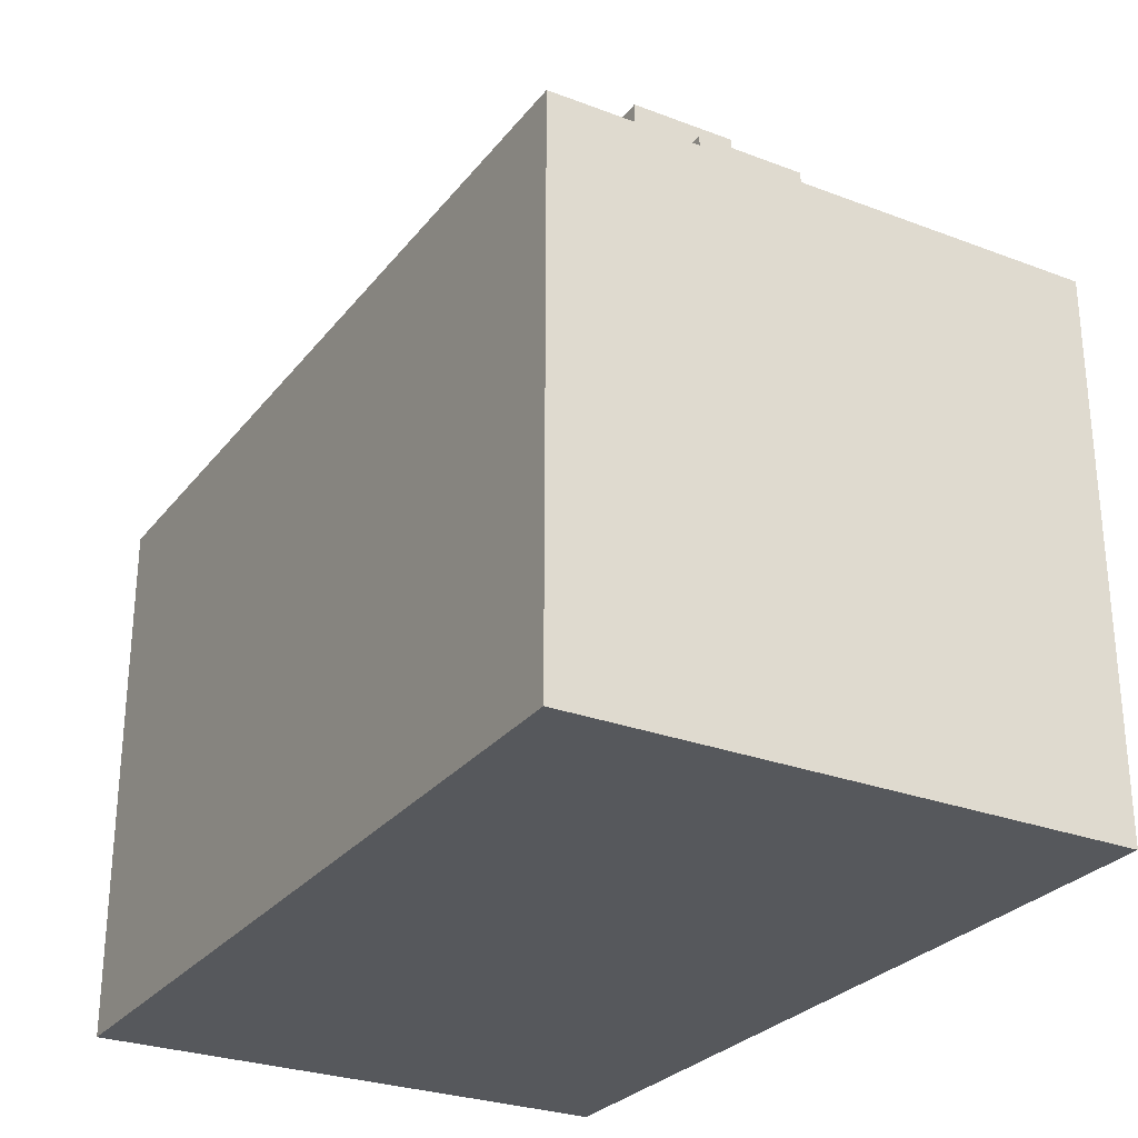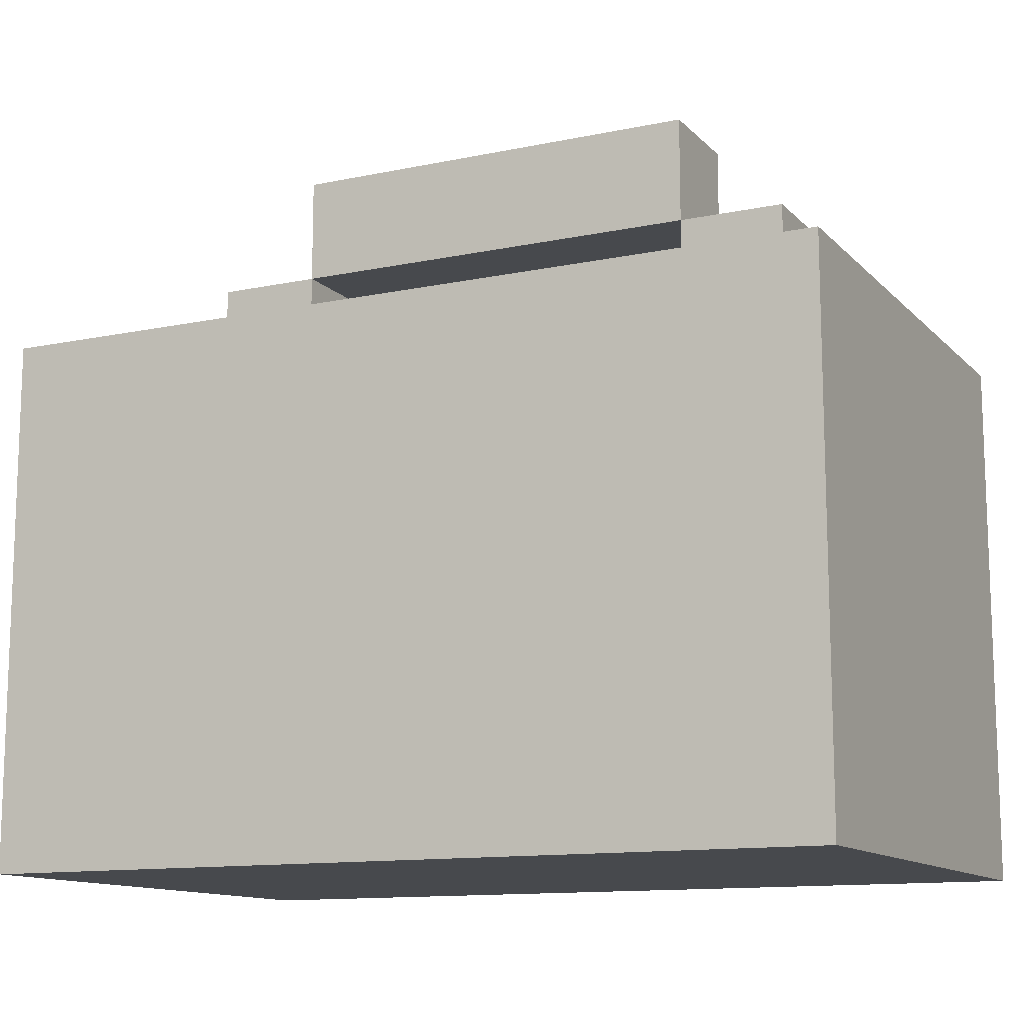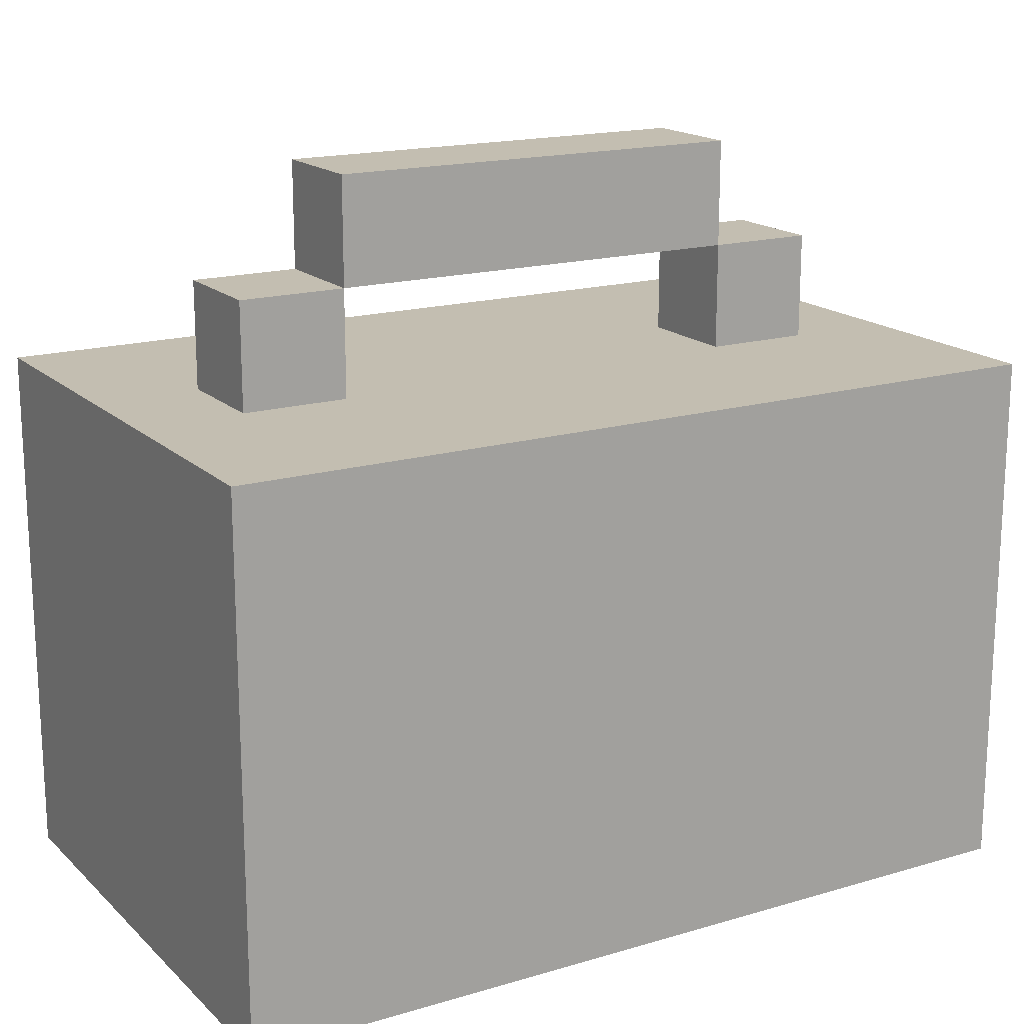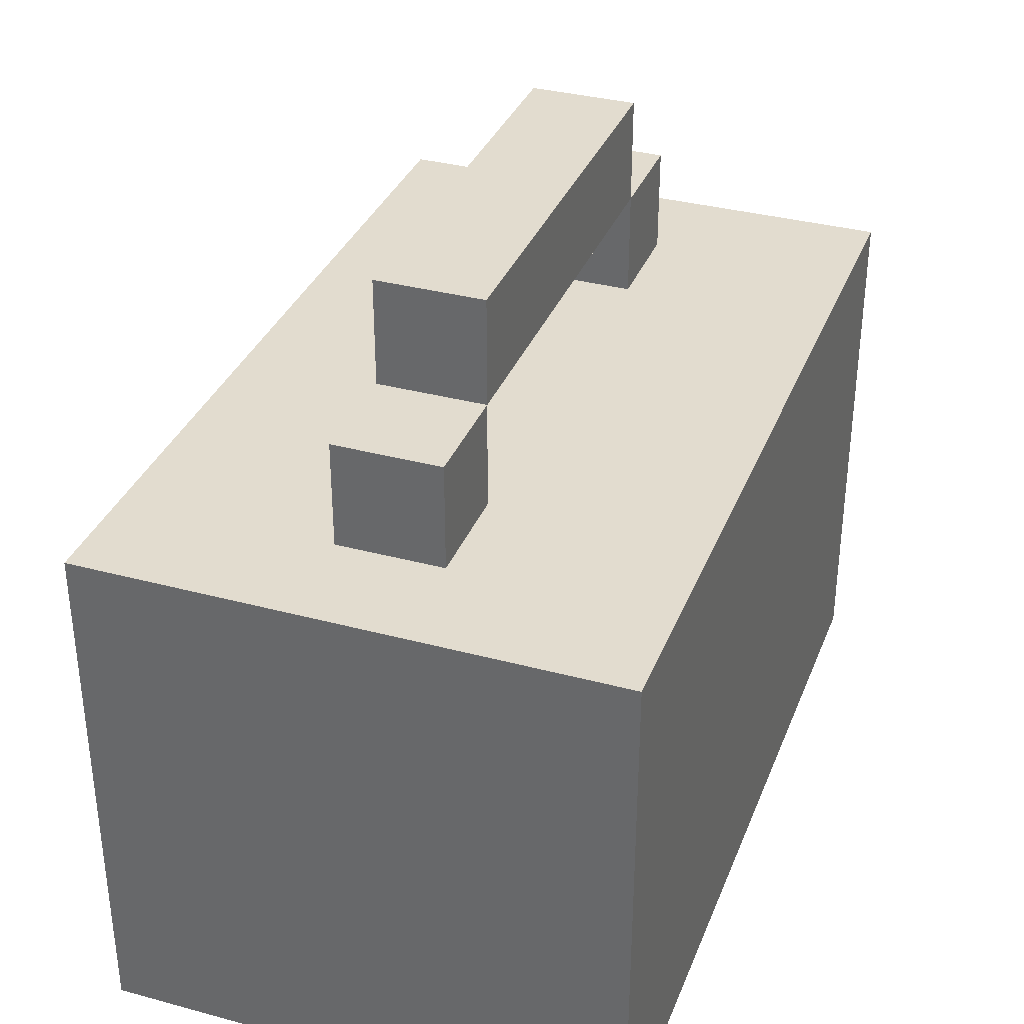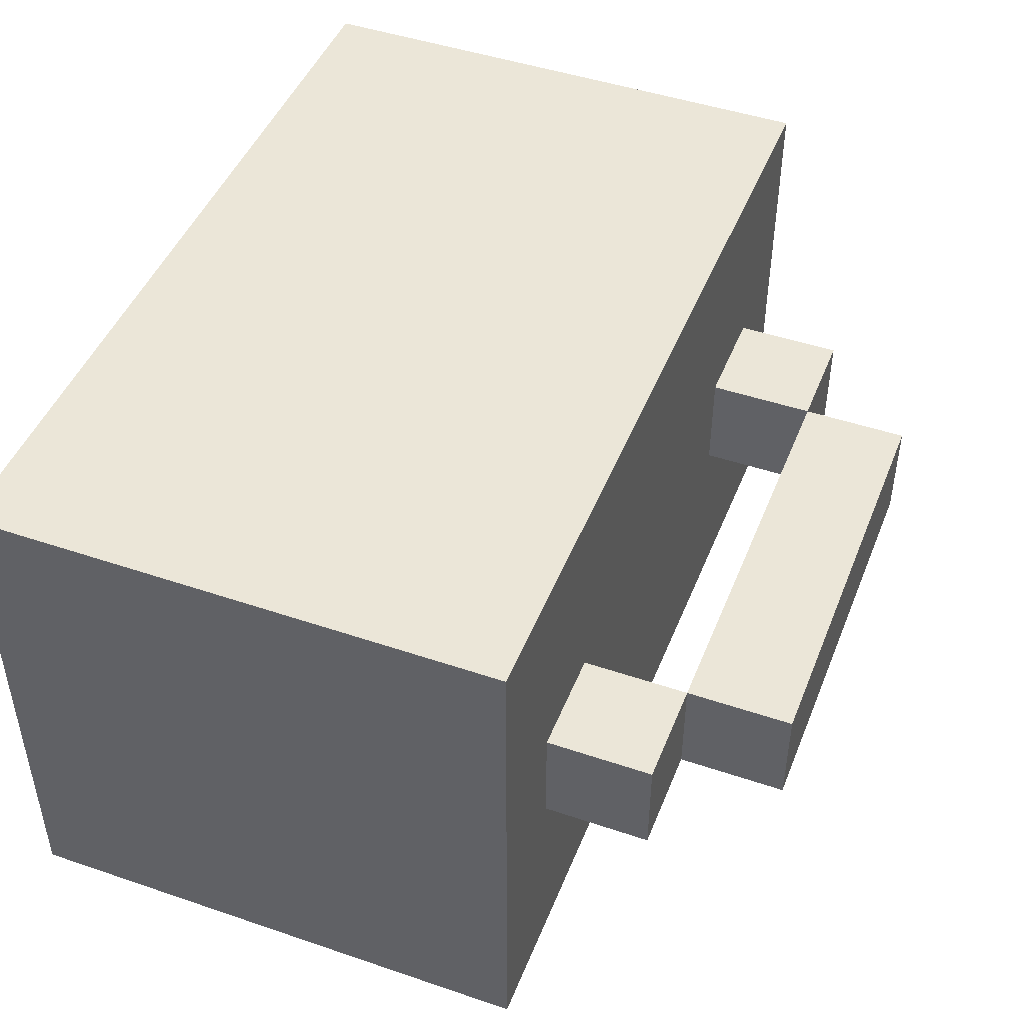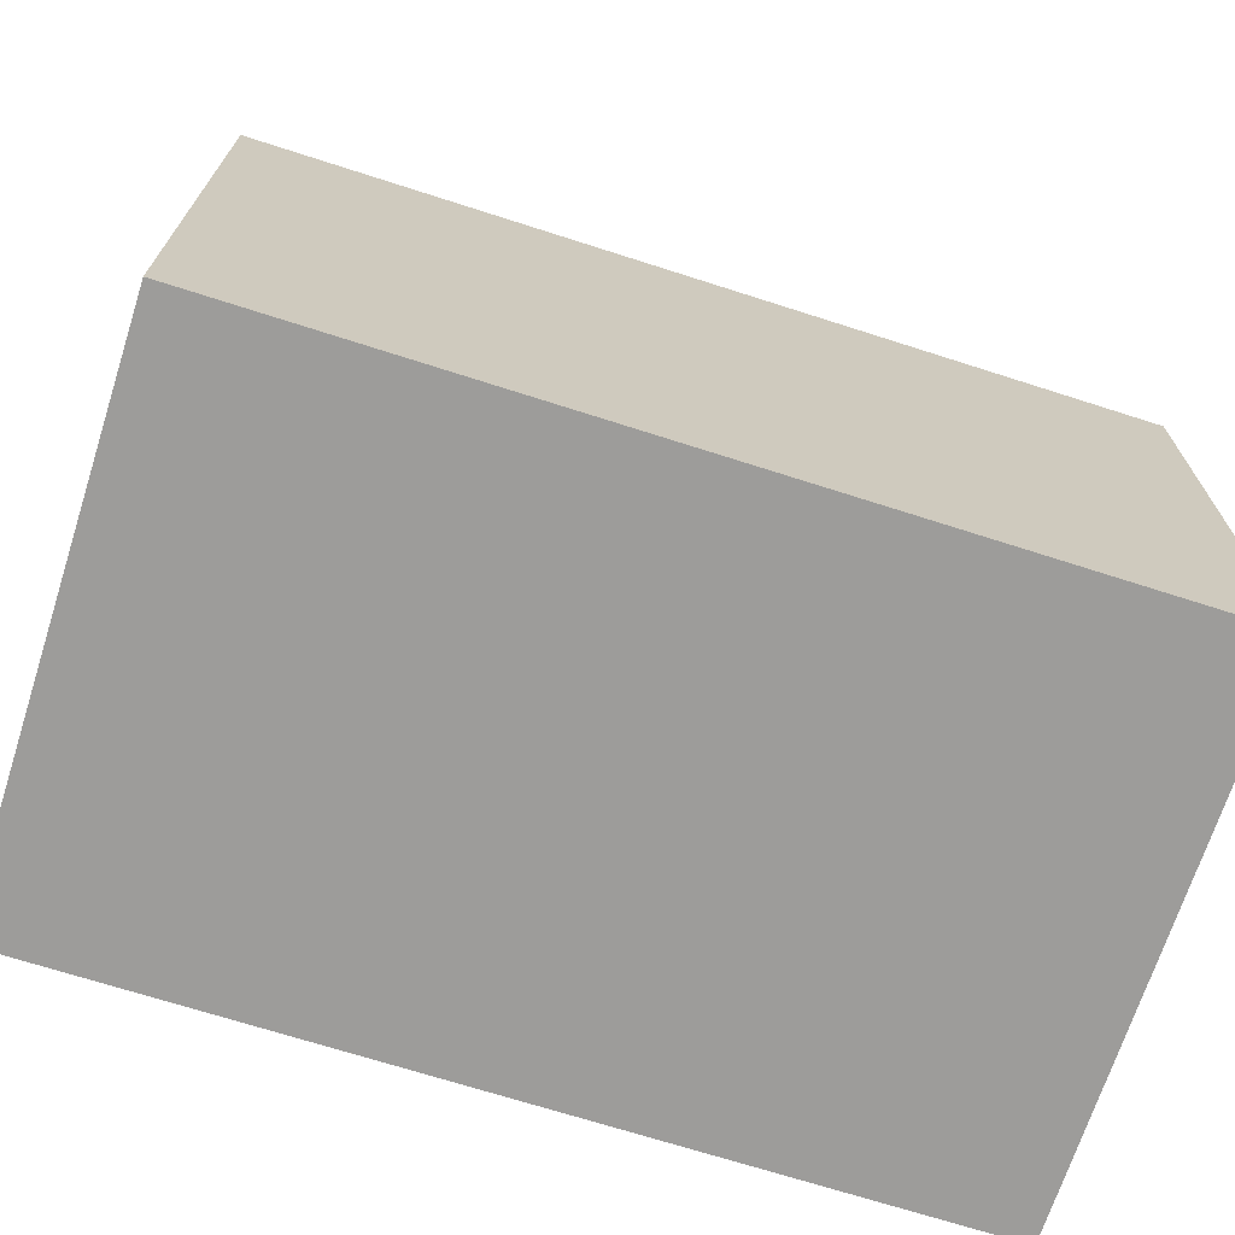
<metadata>
{"format":"obj","ext":"obj","renderer":"f3d","projection":"perspective","resolution":1024,"background":"white","views":[{"elev":-27.9,"azim":-120.0,"up":"+Y"},{"elev":-12.4,"azim":-153.9,"up":"+Y"},{"elev":17.2,"azim":149.6,"up":"+Y"},{"elev":34.6,"azim":109.8,"up":"+Y"},{"elev":46.4,"azim":111.2,"up":"+Z"},{"elev":-70.0,"azim":-17.8,"up":"+Y"}]}
</metadata>
<code>
o
v -0.6 0 0.9
v -0.6 0 0.4
v -0.6 0.4 0.9
v -0.6 0.4 0.4
v -0.6 0.5 0.9
v -0.6 0.5 0.4
v -0.5 0.5 0.7
v -0.5 0.5 0.6
v -0.5 0.6 0.7
v -0.5 0.6 0.6
v -0.4 0.6 0.7
v -0.4 0.6 0.6
v -0.4 0.7 0.7
v -0.4 0.7 0.6
v 5.96e-08 0.5 0.7
v 5.96e-08 0.5 0.6
v 5.96e-08 0.6 0.7
v 5.96e-08 0.6 0.6
v -0.4 0.5 0.7
v -0.4 0.5 0.6
v -0.4 0.6 0.7
v -0.4 0.6 0.6
v 5.96e-08 0.6 0.7
v 5.96e-08 0.6 0.6
v 5.96e-08 0.7 0.7
v 5.96e-08 0.7 0.6
v 0.1 0.5 0.7
v 0.1 0.5 0.6
v 0.1 0.6 0.7
v 0.1 0.6 0.6
v 0.2 0 0.9
v 0.2 0 0.4
v 0.2 0.4 0.9
v 0.2 0.4 0.4
v 0.2 0.5 0.9
v 0.2 0.5 0.4
v -0.6 0 0.9
v -0.6 0.4 0.9
v -0.6 0.5 0.9
v -0.4 0.2 0.9
v -0.4 0.3 0.9
v -0.2 0.2 0.9
v -0.2 0.3 0.9
v -0.1 0.2 0.9
v -0.1 0.3 0.9
v 0.1 0.2 0.9
v 0.1 0.3 0.9
v 0.2 0 0.9
v 0.2 0.4 0.9
v 0.2 0.5 0.9
v -0.5 0.5 0.7
v -0.5 0.6 0.7
v -0.4 0.5 0.7
v -0.4 0.6 0.7
v -0.4 0.7 0.7
v 5.96e-08 0.5 0.7
v 5.96e-08 0.6 0.7
v 5.96e-08 0.7 0.7
v 0.1 0.5 0.7
v 0.1 0.6 0.7
v -0.5 0.5 0.6
v -0.5 0.6 0.6
v -0.4 0.5 0.6
v -0.4 0.6 0.6
v -0.4 0.7 0.6
v 5.96e-08 0.5 0.6
v 5.96e-08 0.6 0.6
v 5.96e-08 0.7 0.6
v 0.1 0.5 0.6
v 0.1 0.6 0.6
v -0.6 0 0.4
v -0.6 0.4 0.4
v -0.6 0.5 0.4
v -0.5 0.2 0.4
v -0.5 0.3 0.4
v -0.4 0.2 0.4
v -0.4 0.3 0.4
v -0.3 0.2 0.4
v -0.3 0.3 0.4
v -0.2 0.2 0.4
v -0.2 0.3 0.4
v -0.1 0.2 0.4
v -0.1 0.3 0.4
v 0.1 0.2 0.4
v 0.1 0.3 0.4
v 0.2 0 0.4
v 0.2 0.4 0.4
v 0.2 0.5 0.4
v -0.6 0 0.9
v 0.2 0 0.9
v -0.6 0 0.4
v 0.2 0 0.4
v -0.4 0.6 0.7
v 5.96e-08 0.6 0.7
v -0.4 0.6 0.6
v 5.96e-08 0.6 0.6
v -0.6 0.5 0.9
v 0.2 0.5 0.9
v -0.5 0.5 0.7
v -0.4 0.5 0.7
v 5.96e-08 0.5 0.7
v 0.1 0.5 0.7
v -0.5 0.5 0.6
v -0.4 0.5 0.6
v 5.96e-08 0.5 0.6
v 0.1 0.5 0.6
v -0.6 0.5 0.4
v 0.2 0.5 0.4
v -0.5 0.6 0.7
v -0.4 0.6 0.7
v 5.96e-08 0.6 0.7
v 0.1 0.6 0.7
v -0.5 0.6 0.6
v -0.4 0.6 0.6
v 5.96e-08 0.6 0.6
v 0.1 0.6 0.6
v -0.4 0.7 0.7
v 5.96e-08 0.7 0.7
v -0.4 0.7 0.6
v 5.96e-08 0.7 0.6
f 3 2 1
f 4 2 3
f 5 4 3
f 6 4 5
f 9 8 7
f 10 8 9
f 13 12 11
f 14 12 13
f 17 16 15
f 18 16 17
f 19 20 21
f 21 20 22
f 23 24 25
f 25 24 26
f 27 28 29
f 29 28 30
f 31 32 33
f 33 32 34
f 33 34 35
f 35 34 36
f 40 38 37
f 41 38 40
f 42 40 37
f 42 41 40
f 43 38 41
f 43 41 42
f 44 42 37
f 44 43 42
f 45 38 43
f 45 43 44
f 46 44 37
f 46 45 44
f 47 38 45
f 47 45 46
f 48 46 37
f 48 47 46
f 49 39 38
f 49 47 48
f 49 38 47
f 50 39 49
f 53 52 51
f 54 52 53
f 57 55 54
f 58 55 57
f 59 57 56
f 60 57 59
f 61 62 63
f 63 62 64
f 64 65 67
f 67 65 68
f 66 67 69
f 69 67 70
f 71 72 74
f 74 72 75
f 71 74 76
f 74 75 76
f 75 72 77
f 76 75 77
f 71 76 78
f 76 77 78
f 77 72 79
f 78 77 79
f 71 78 80
f 78 79 80
f 79 72 81
f 80 79 81
f 71 80 82
f 80 81 82
f 81 72 83
f 82 81 83
f 71 82 84
f 82 83 84
f 83 72 85
f 84 83 85
f 71 84 86
f 84 85 86
f 72 73 87
f 86 85 87
f 85 72 87
f 87 73 88
f 91 90 89
f 92 90 91
f 95 94 93
f 96 94 95
f 97 98 99
f 99 98 100
f 100 98 101
f 101 98 102
f 97 99 103
f 100 101 104
f 104 101 105
f 102 98 106
f 104 105 107
f 105 106 107
f 97 103 107
f 103 104 107
f 106 98 108
f 107 106 108
f 109 110 113
f 113 110 114
f 111 112 115
f 115 112 116
f 117 118 119
f 119 118 120

</code>
